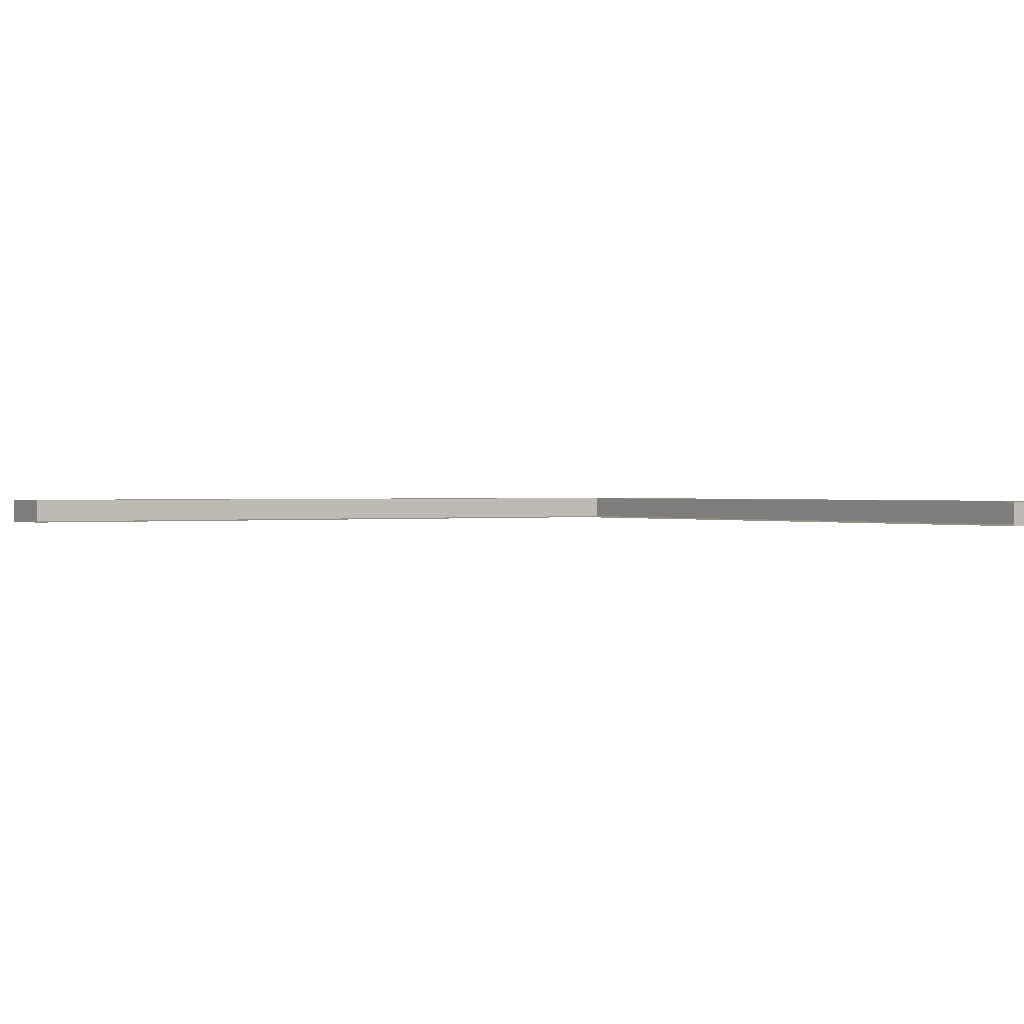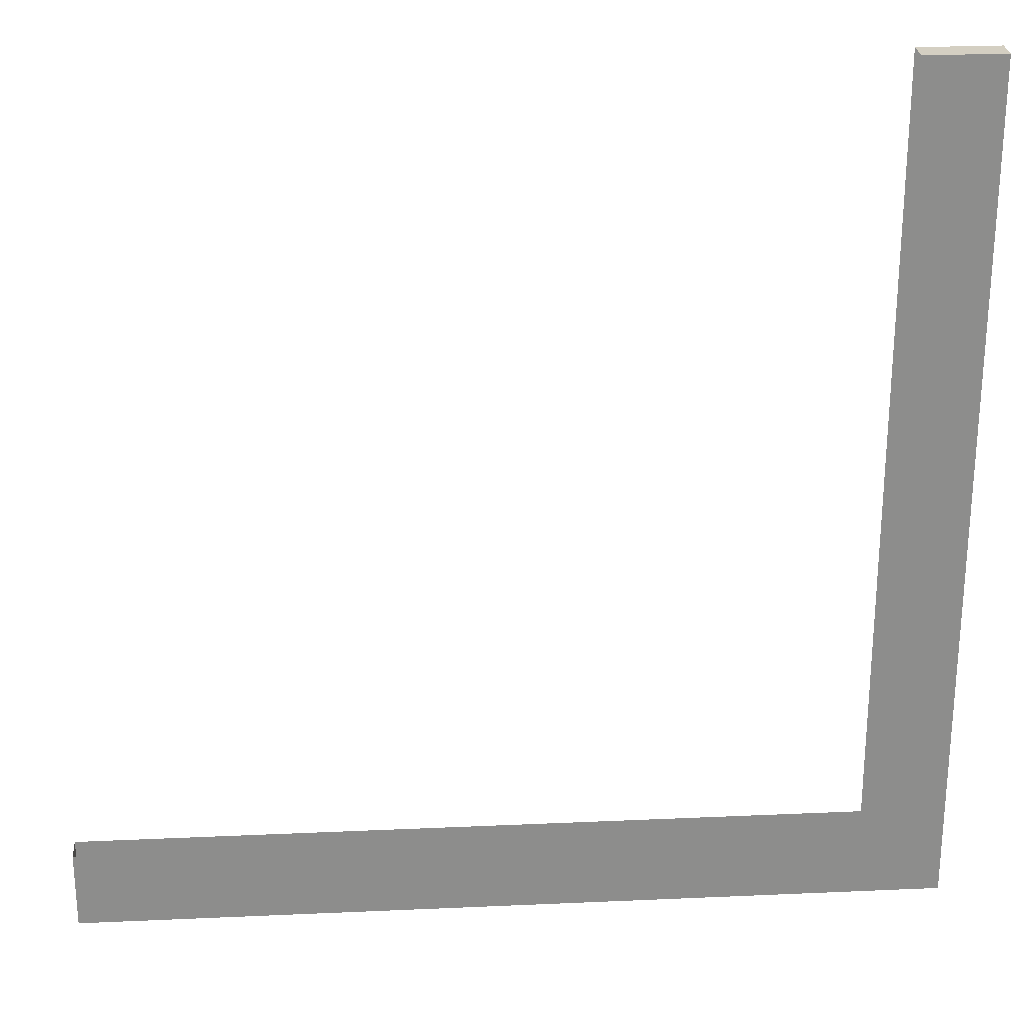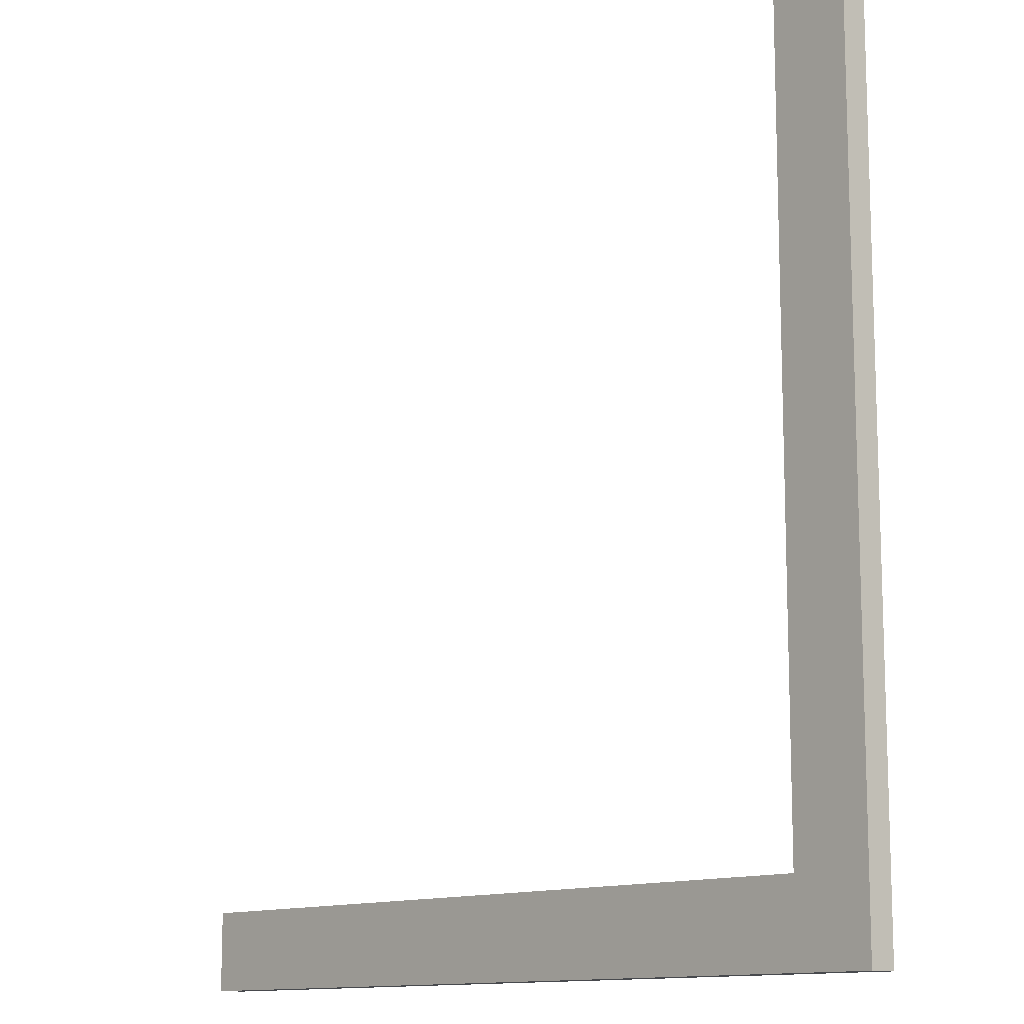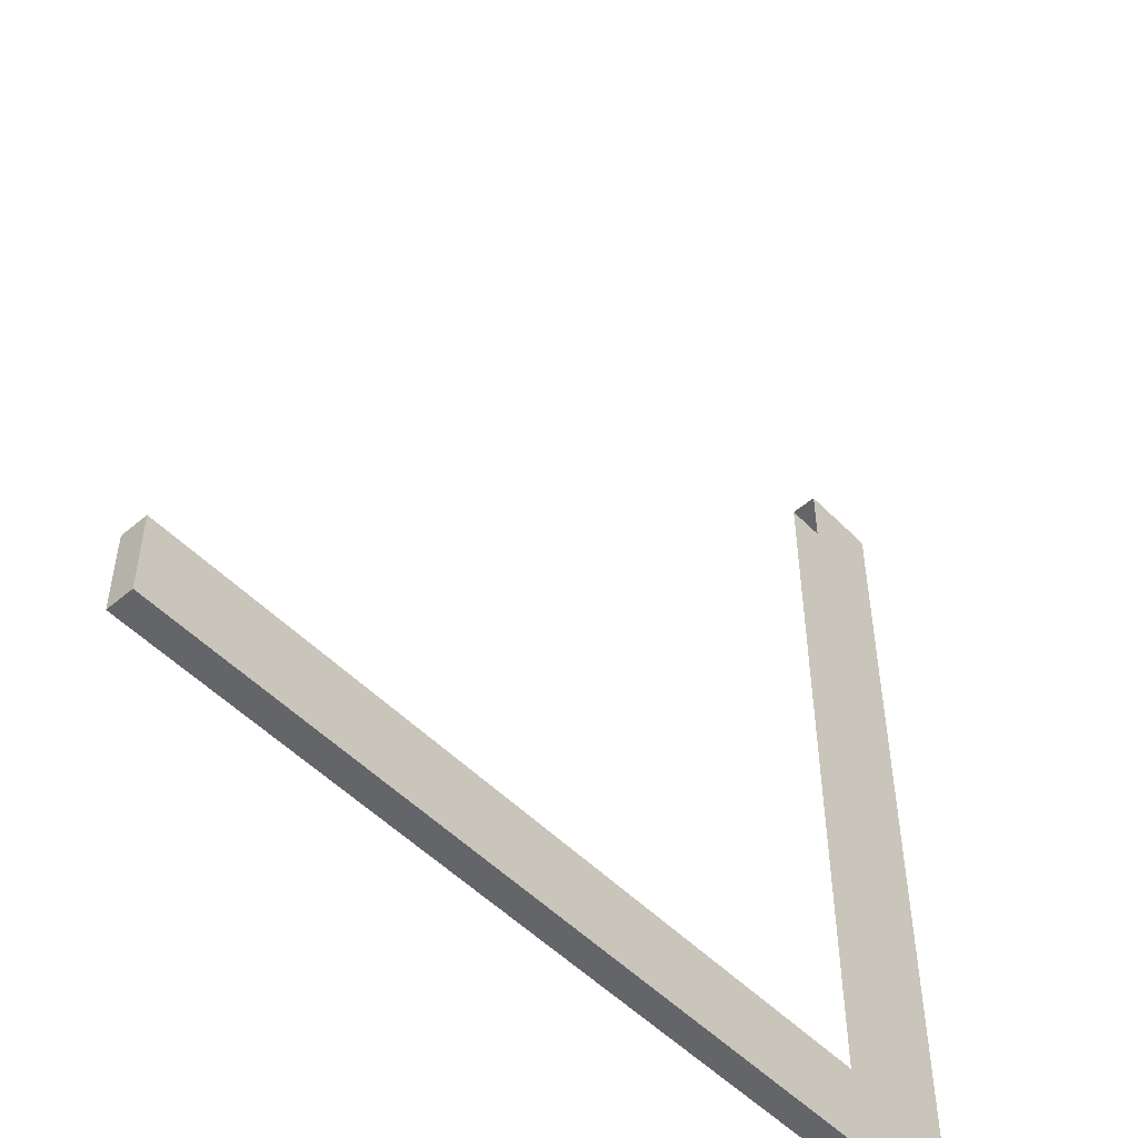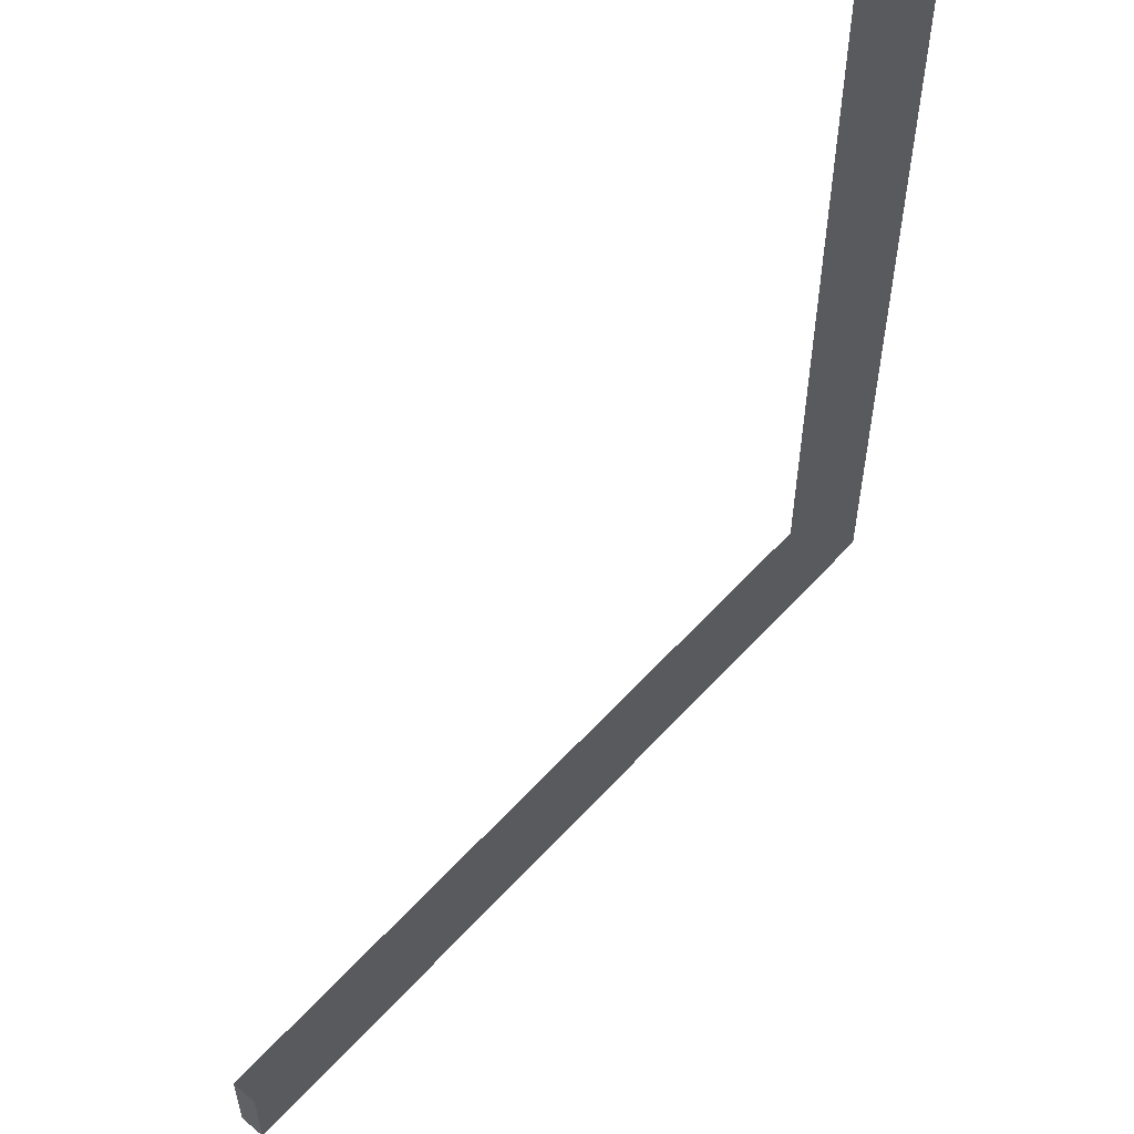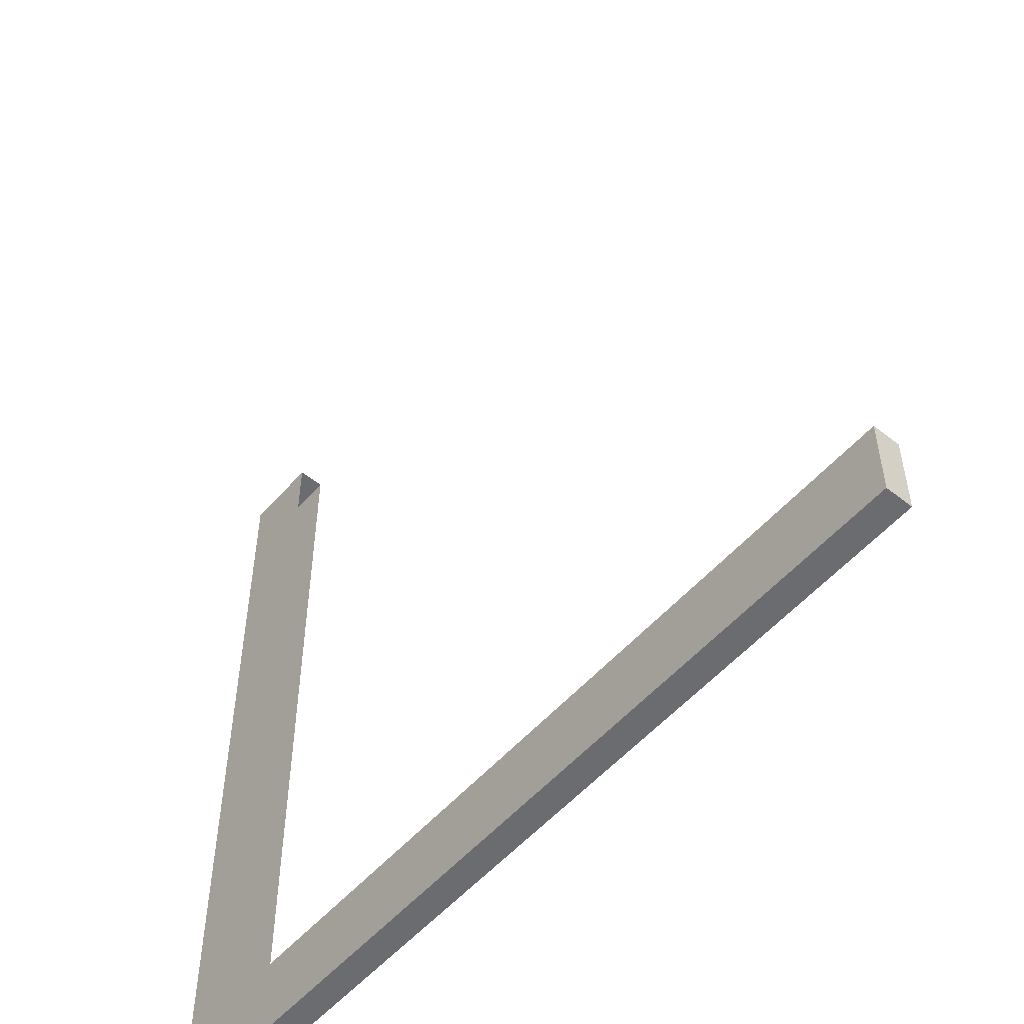
<metadata>
{"format":"obj","ext":"obj","renderer":"f3d","projection":"perspective","resolution":1024,"background":"white","views":[{"elev":0.7,"azim":56.5,"up":"+Y"},{"elev":25.8,"azim":175.9,"up":"+Z"},{"elev":-12.1,"azim":-131.6,"up":"+Z"},{"elev":-51.5,"azim":132.5,"up":"+Z"},{"elev":56.6,"azim":131.4,"up":"+Z"},{"elev":-53.7,"azim":49.9,"up":"+Z"}]}
</metadata>
<code>
v -3 3 -3
v -3.3 3 2.456e-05
v -3 3 2.56e-05
v -3.3 3 -3.3
v -3 3 -3
v 2.826e-05 3 -3.3
v -3.3 3 -3.3
v 2.715e-05 3 -3
v -3.3 3.1 2.456e-05
v -3 3.1 -3
v -3 3.1 2.56e-05
v -3.3 3.1 -3.3
v 2.826e-05 3.1 -3.3
v -3 3.1 -3
v -3.3 3.1 -3.3
v 2.715e-05 3.1 -3
v -3.3 3.1 2.456e-05
v -3.3 3 -3.3
v -3.3 3.1 -3.3
v -3.3 3 2.456e-05
v -3 3.1 2.56e-05
v -3.3 3 2.456e-05
v -3.3 3.1 2.456e-05
v -3 3 2.56e-05
v 2.826e-05 3.1 -3.3
v 2.715e-05 3 -3
v 2.715e-05 3.1 -3
v 2.826e-05 3 -3.3
v -3.3 3.1 -3.3
v 2.826e-05 3 -3.3
v 2.826e-05 3.1 -3.3
v -3.3 3 -3.3
g roof02_corner_4_9101_63
f 1 3 2
f 2 4 1
f 5 7 6
f 6 8 5
f 9 11 10
f 10 12 9
f 13 15 14
f 14 16 13
f 17 19 18
f 18 20 17
f 21 23 22
f 22 24 21
f 25 27 26
f 26 28 25
f 29 31 30
f 30 32 29

</code>
